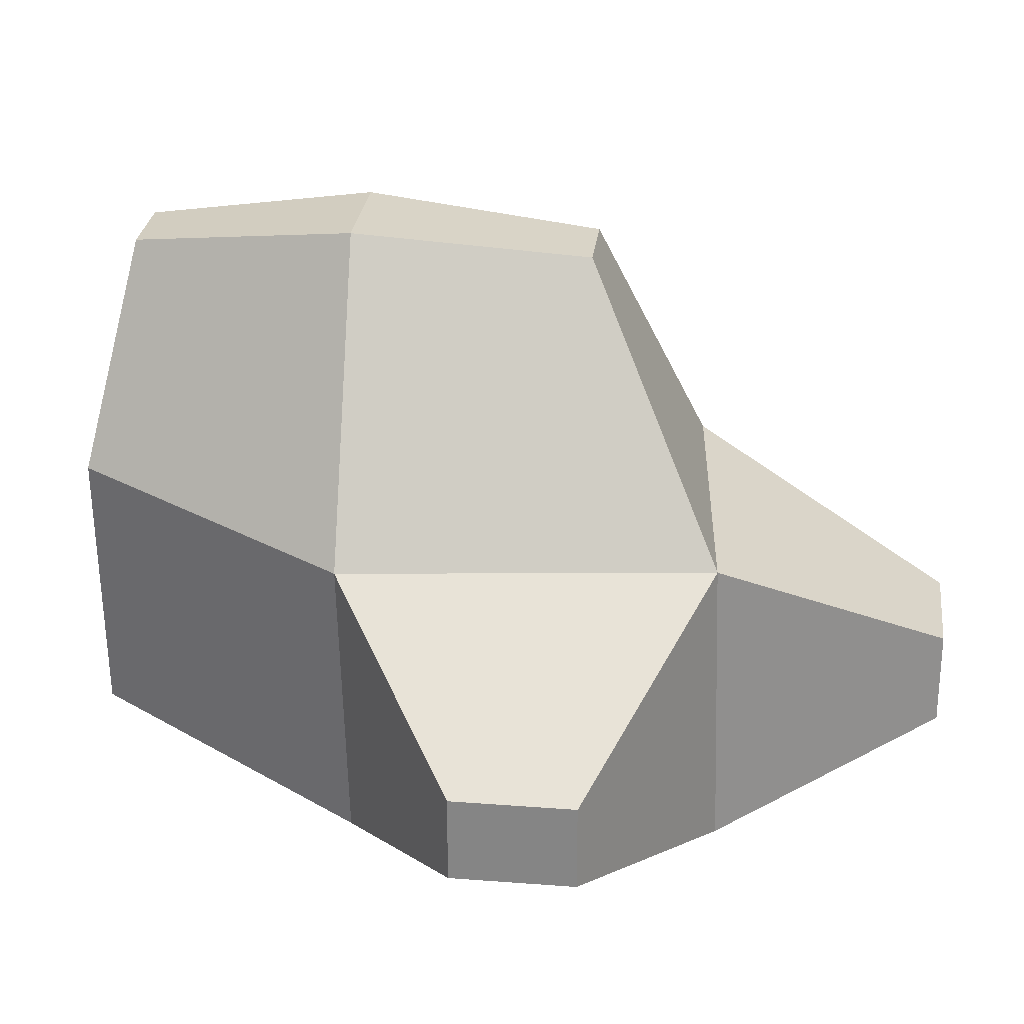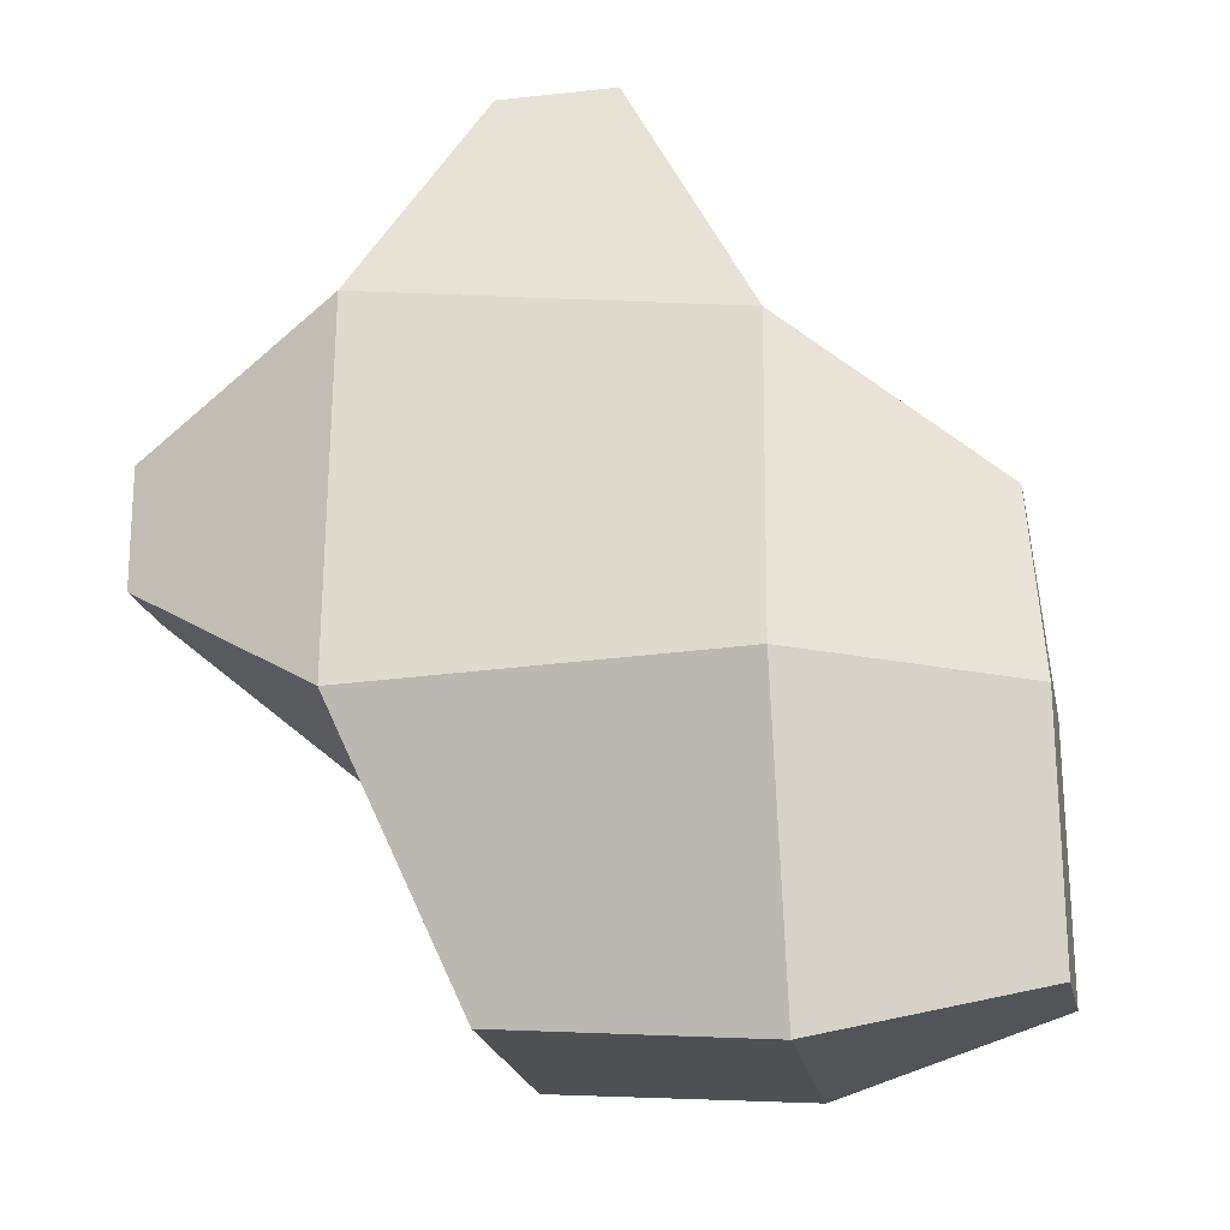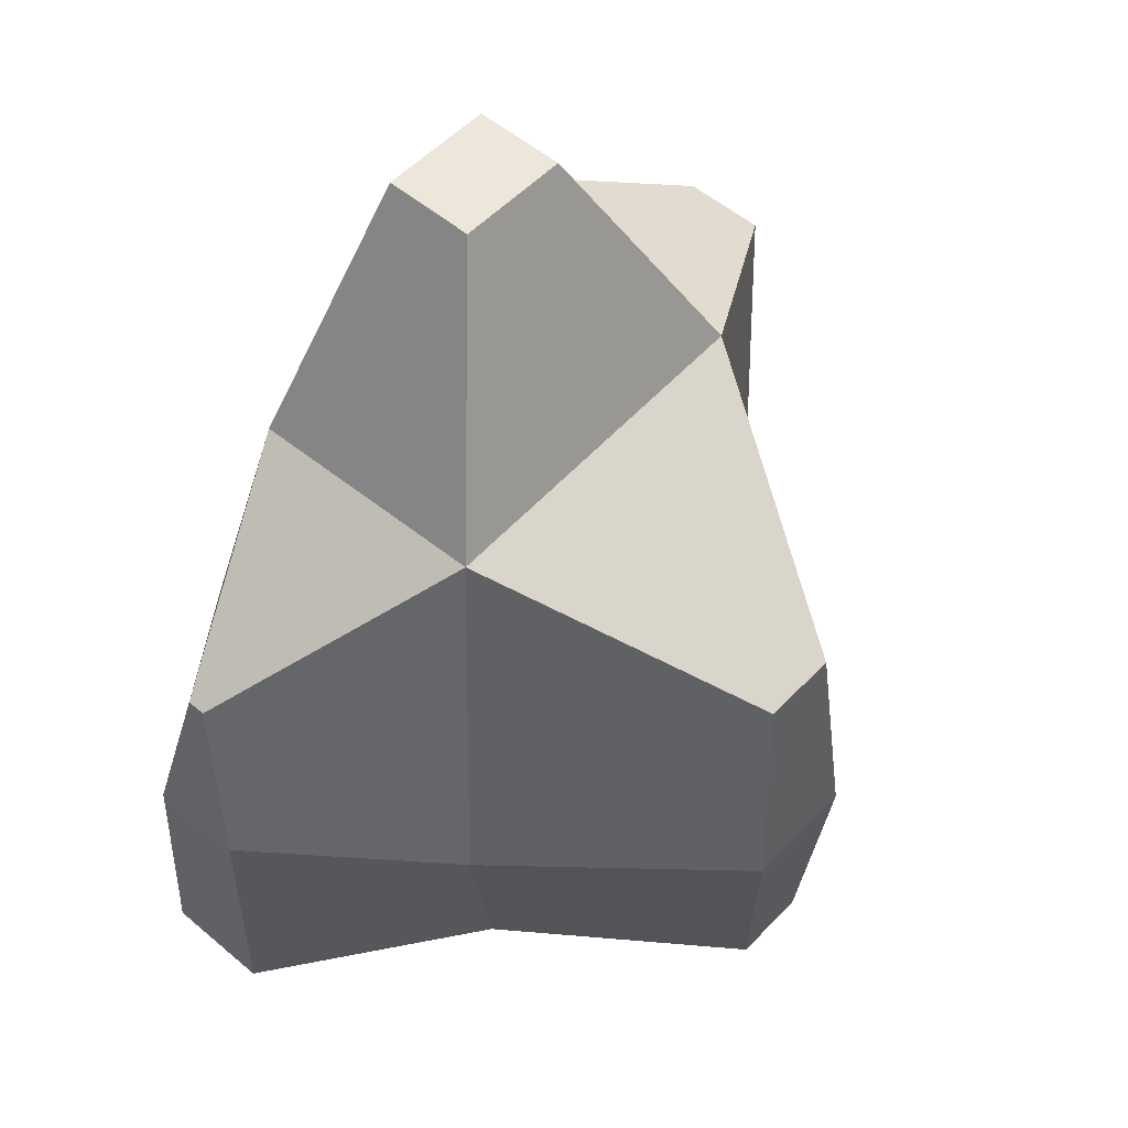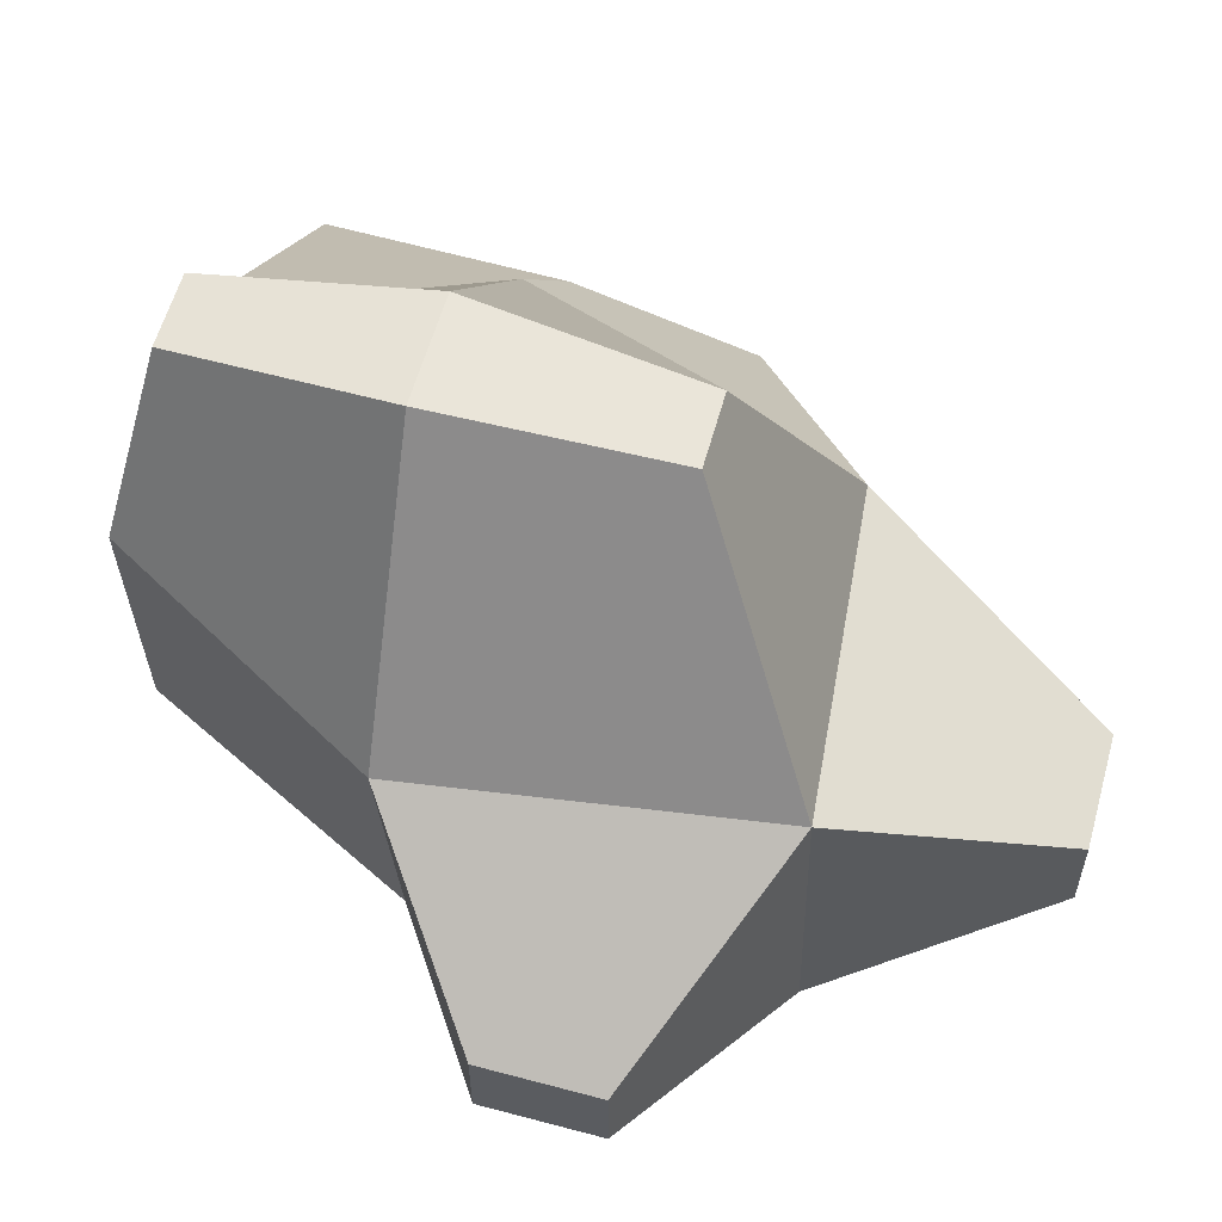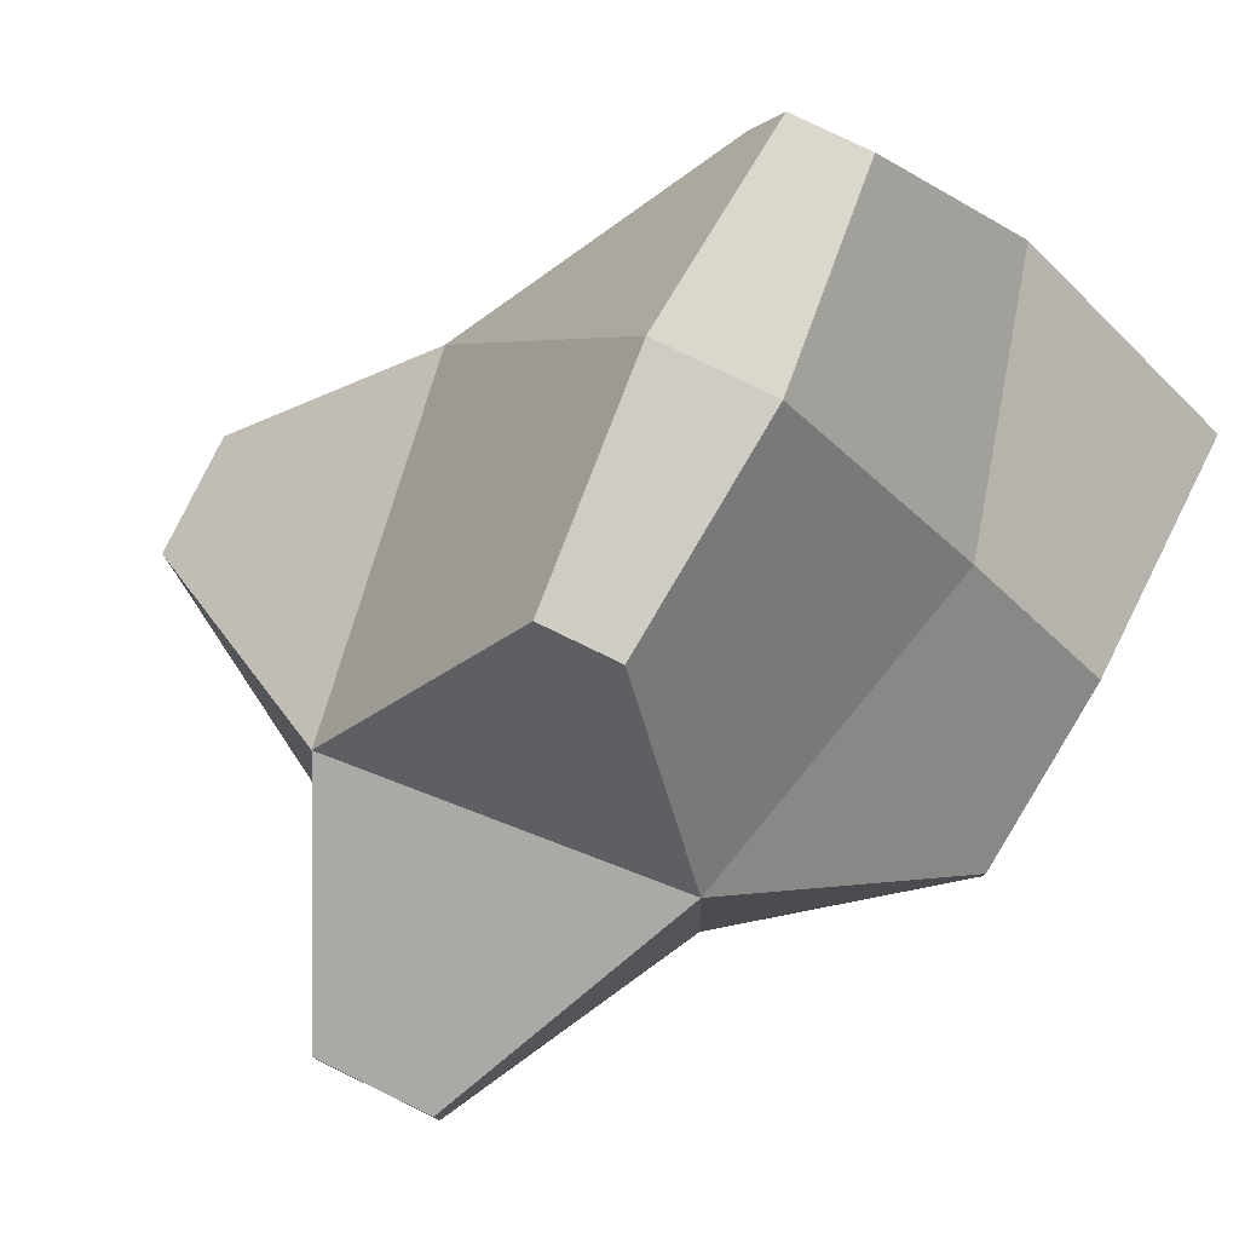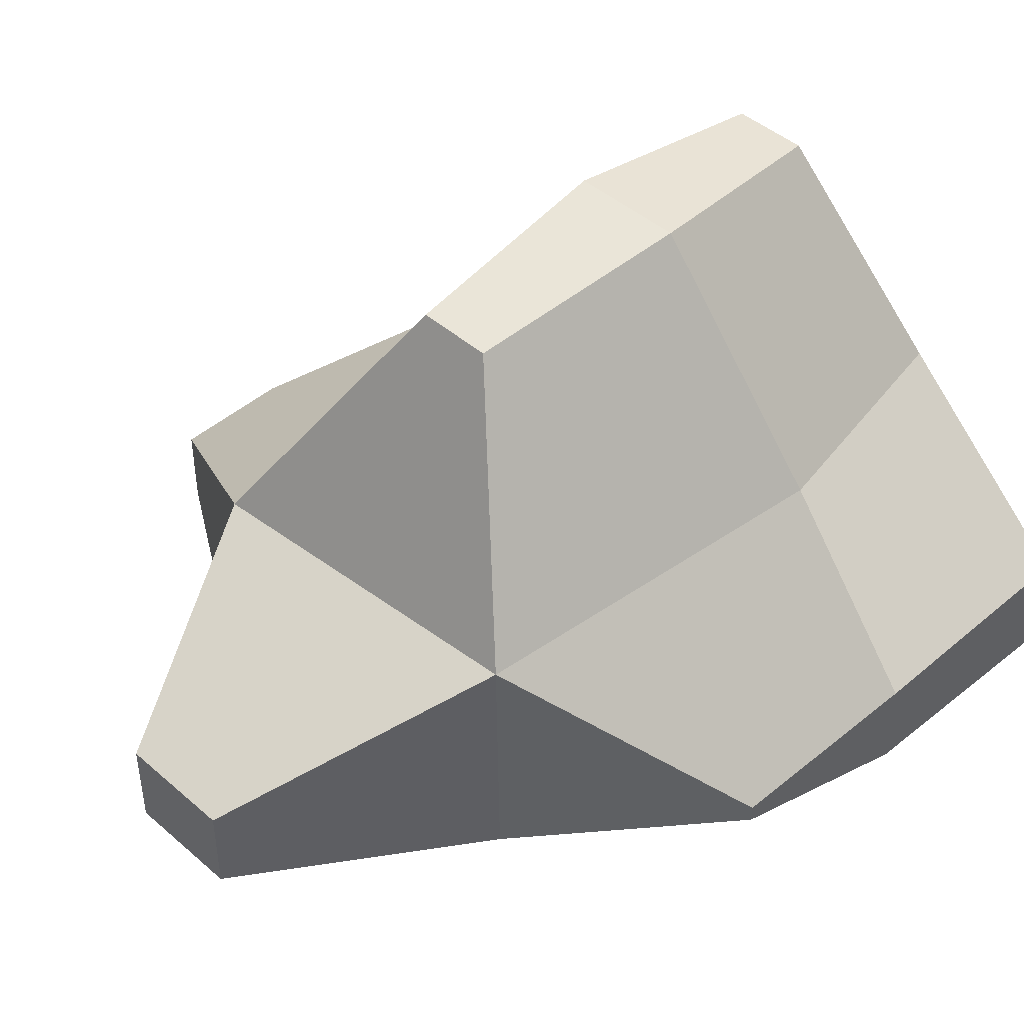
<metadata>
{"format":"obj","ext":"obj","renderer":"f3d","projection":"perspective","resolution":1024,"background":"white","views":[{"elev":27.2,"azim":-83.2,"up":"+Y"},{"elev":-19.9,"azim":11.8,"up":"+Z"},{"elev":53.2,"azim":132.1,"up":"+Z"},{"elev":58.6,"azim":-74.6,"up":"+Y"},{"elev":78.9,"azim":25.9,"up":"+Y"},{"elev":45.1,"azim":45.1,"up":"+Y"}]}
</metadata>
<code>
o Mountain.017
v -22.26 -7.43 7.882
v -22.26 -3.004 7.882
v -22.26 -7.43 1.651
v -22.26 -3.004 1.651
v -5.461 -6.973 25.42
v -5.461 -2.128 25.42
v 0.6071 -6.973 25.42
v 0.6071 -2.128 25.42
v -11.6 -10.93 14.14
v -10.77 3.9 13.68
v -3.154 17.34 6.554
v -11.51 -12.03 -5.114
v -13.67 4.196 -5.114
v -4.094 18.46 -5.561
v -5.326 -8.809 -19.5
v -5.723 5.297 -19.66
v -3.237 17.26 -16.89
v 7.563 -9.394 12.17
v 7.202 3.45 12.04
v 0.865 17.34 6.554
v 8.299 -14.76 -5.561
v 11.62 7.178 -5.561
v 1.922 18.46 -5.561
v 8.299 -10.45 -20.86
v 7.657 4.563 -20.72
v 0.7638 17.26 -16.89
v 18.26 -4.876 4.598
v 18.26 -3.904 4.598
v 19.21 -7.504 -5.561
v 19.21 -2.521 -5.561
v 19.35 -8.065 -18.49
v 19.35 -2.392 -18.49
f 4 3 1 2
f 8 6 5 7
f 10 9 5 6
f 10 2 1 9
f 3 12 9 1
f 4 13 12 3
f 13 4 2 10
f 14 13 10 11
f 16 15 12 13
f 17 16 13 14
f 9 18 7 5
f 18 19 8 7
f 19 10 6 8
f 20 11 10 19
f 12 21 18 9
f 22 23 20 19
f 23 14 11 20
f 15 24 21 12
f 16 25 24 15
f 25 26 23 22
f 17 26 25 16
f 26 17 14 23
f 28 19 18 27
f 21 29 27 18
f 29 30 28 27
f 30 22 19 28
f 24 31 29 21
f 31 32 30 29
f 25 32 31 24
f 32 25 22 30

</code>
